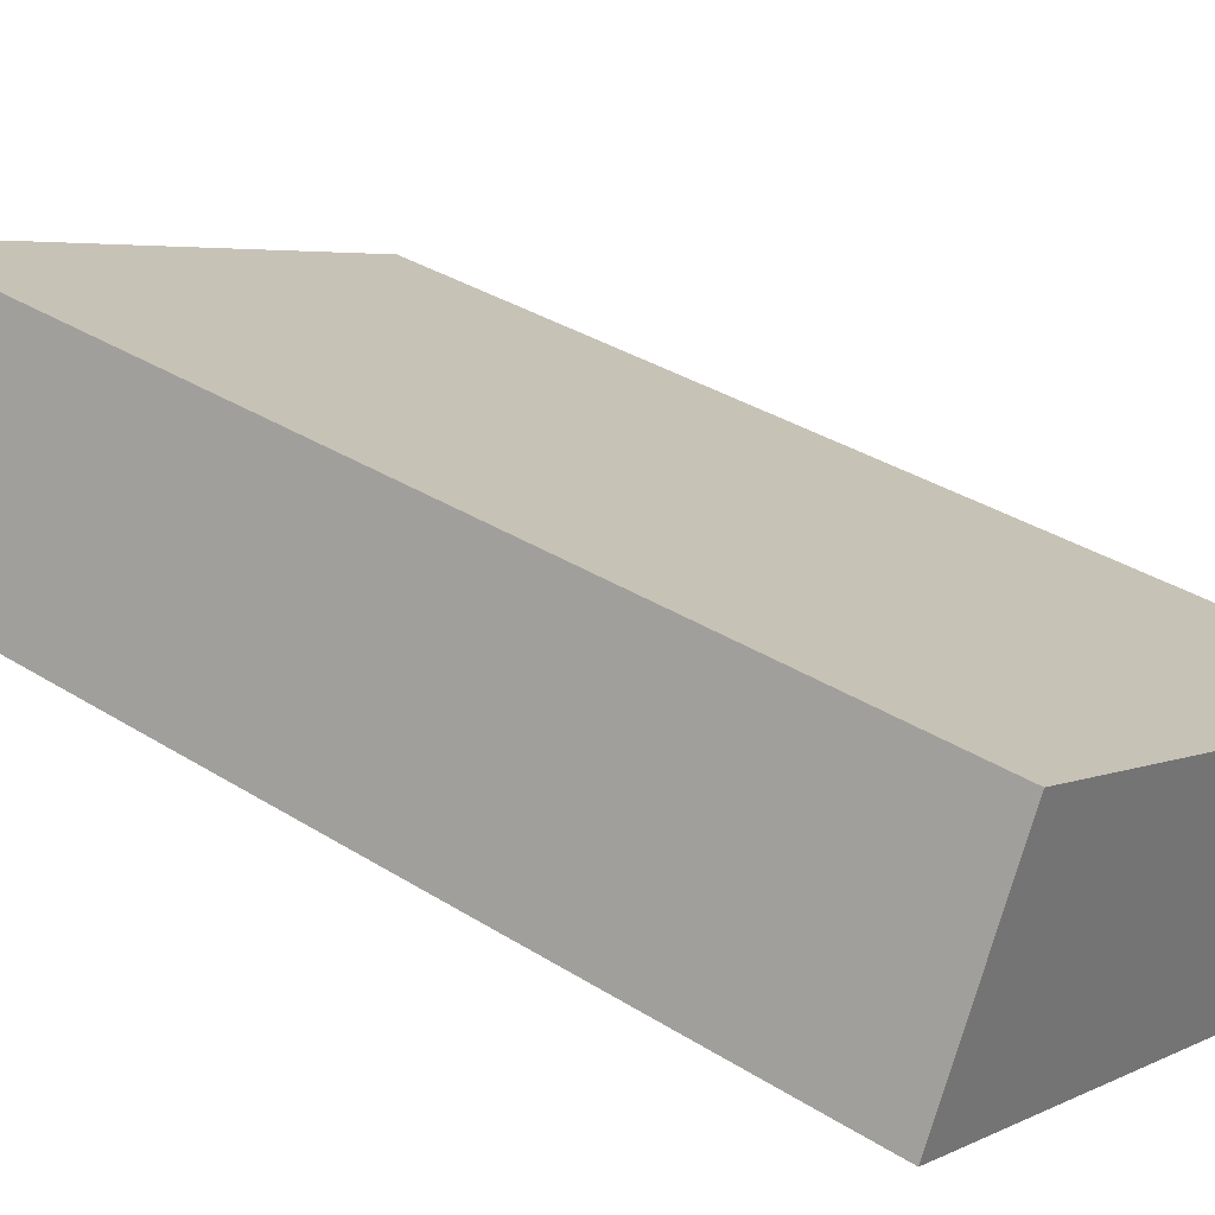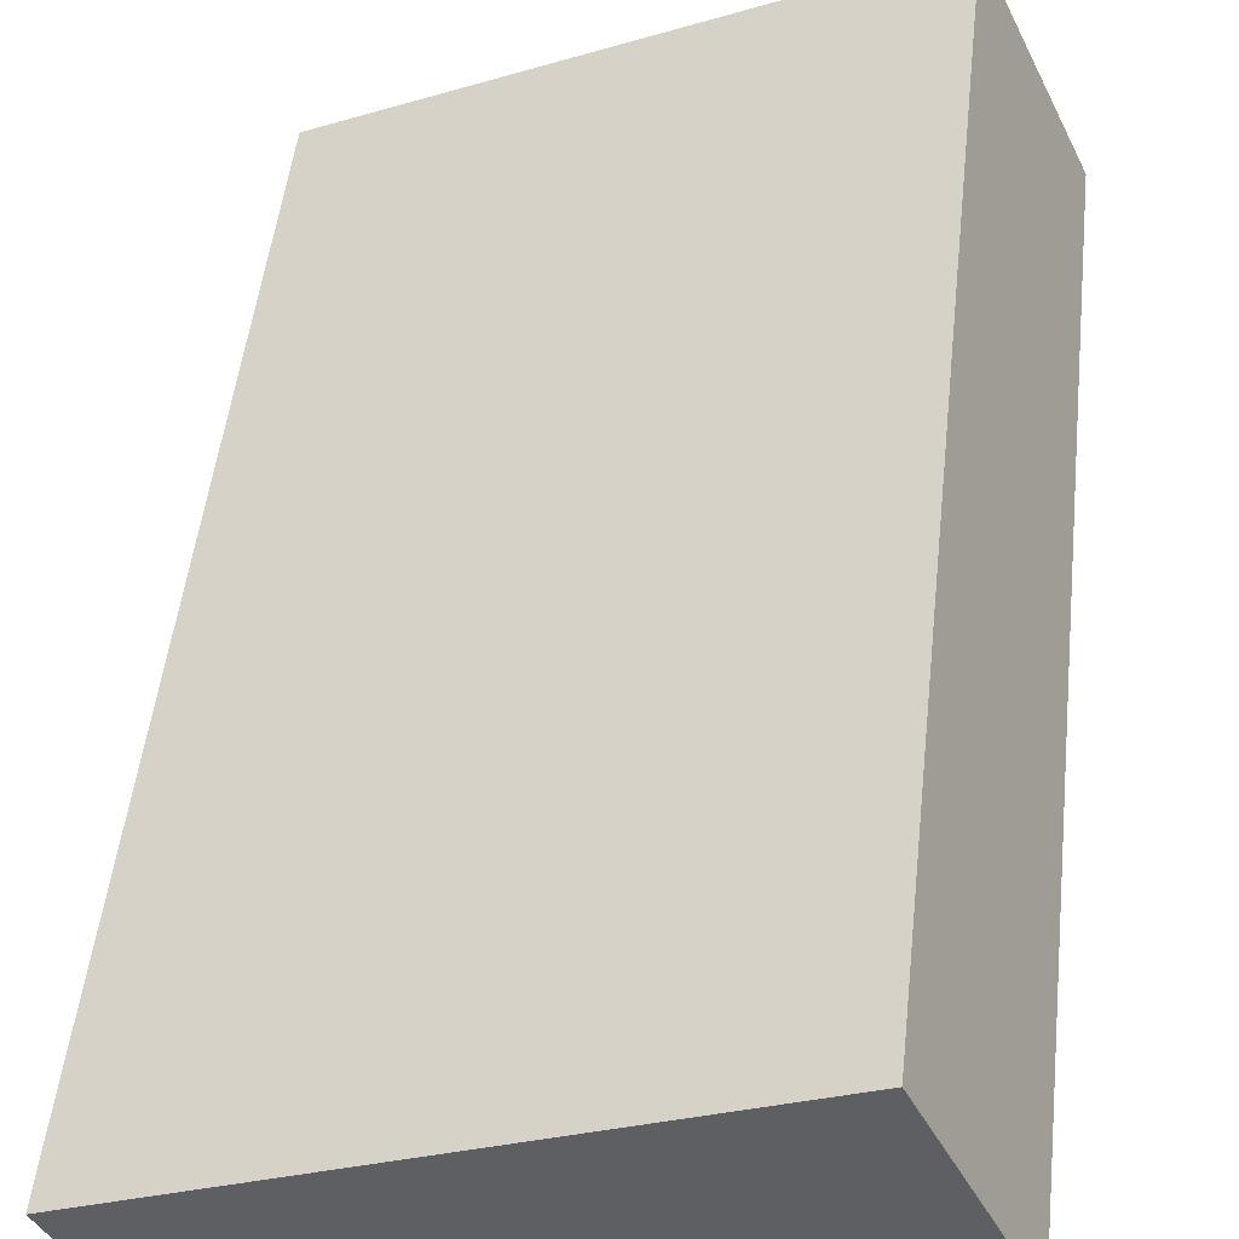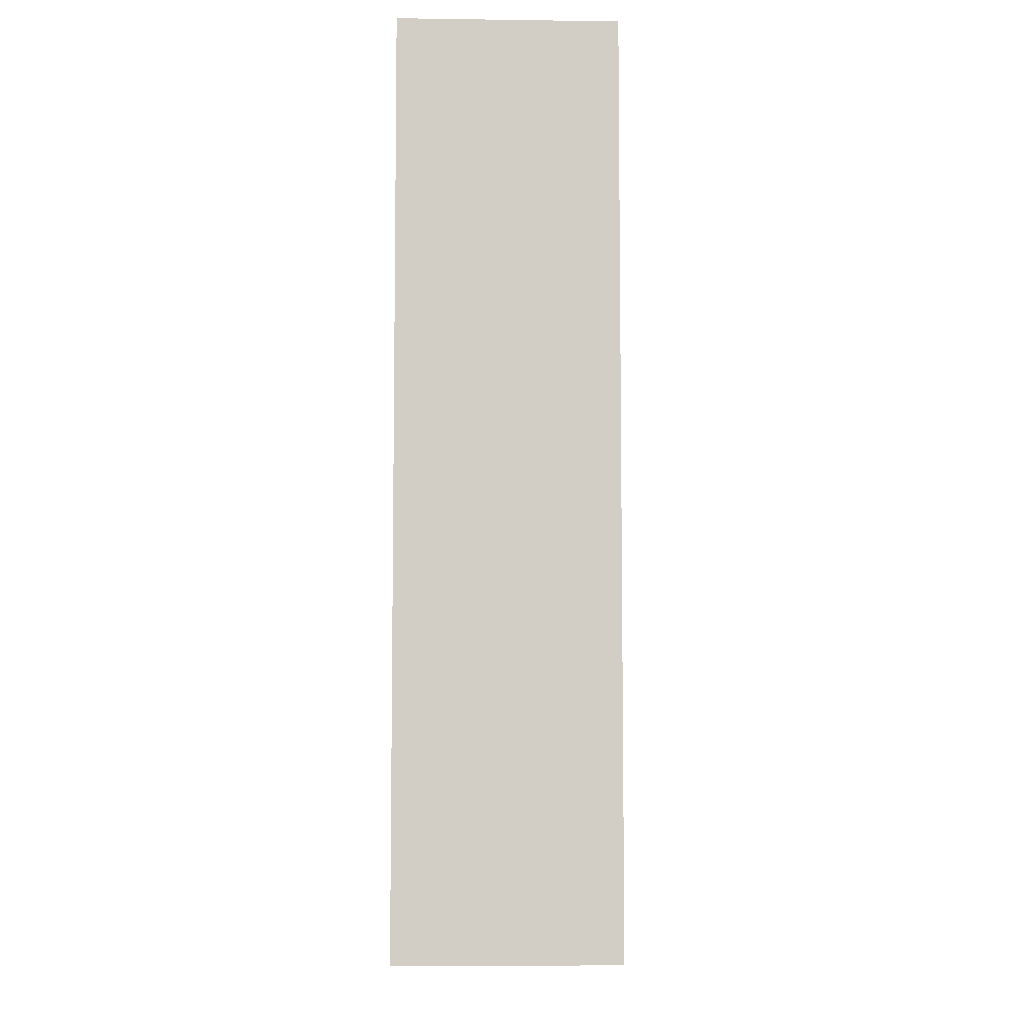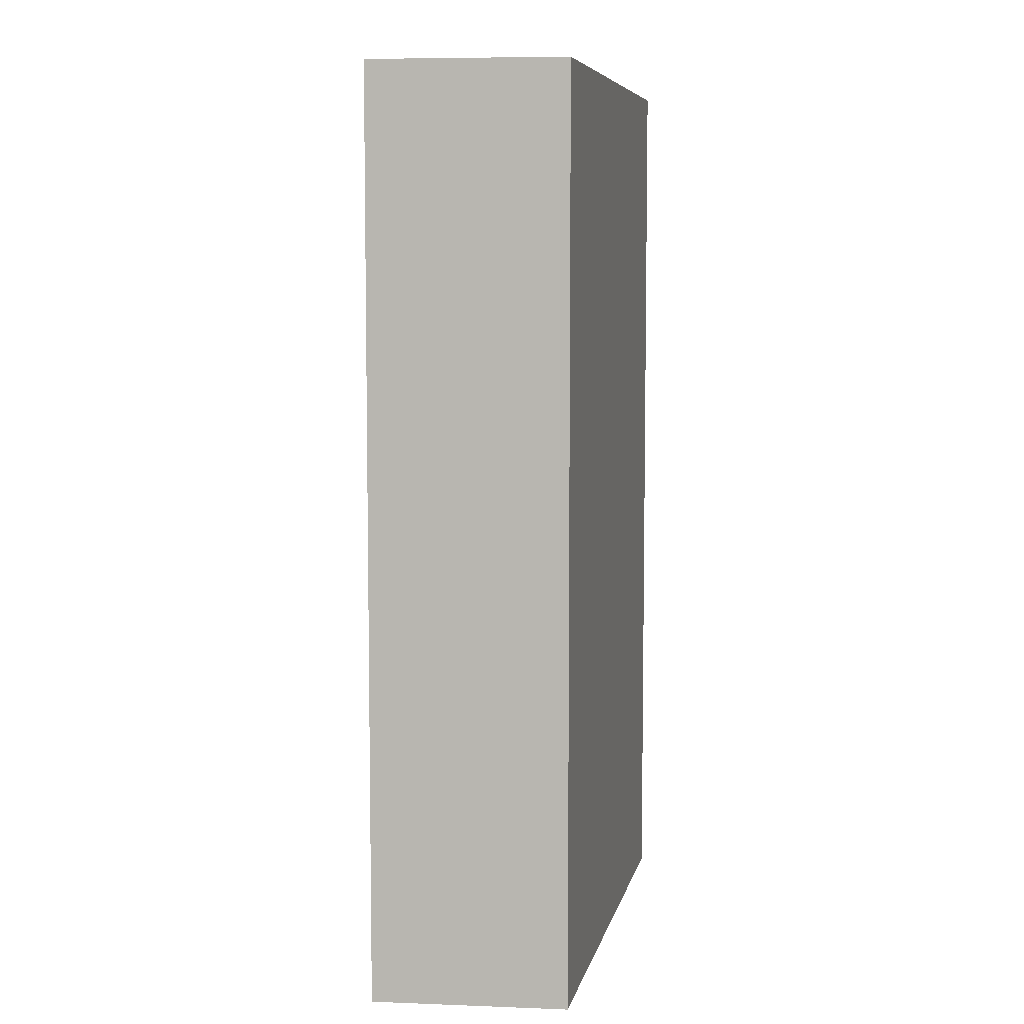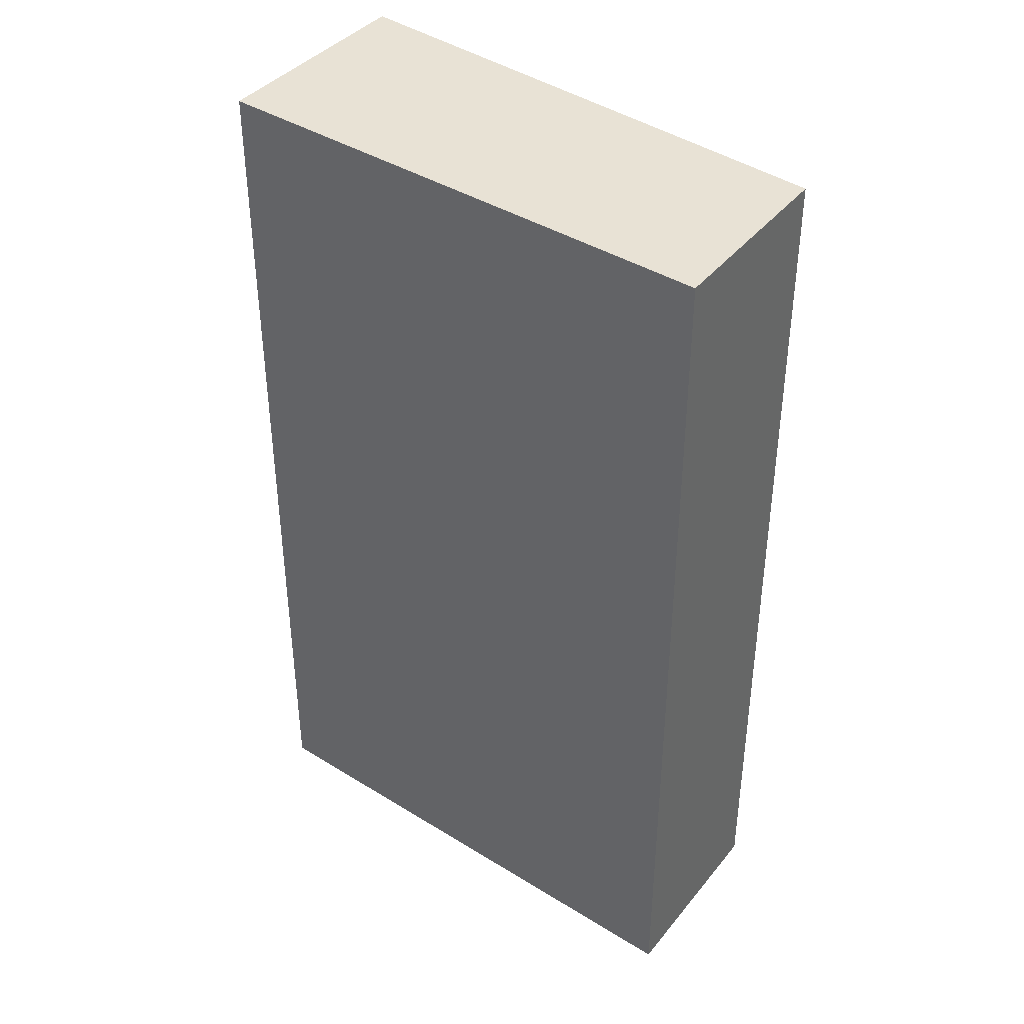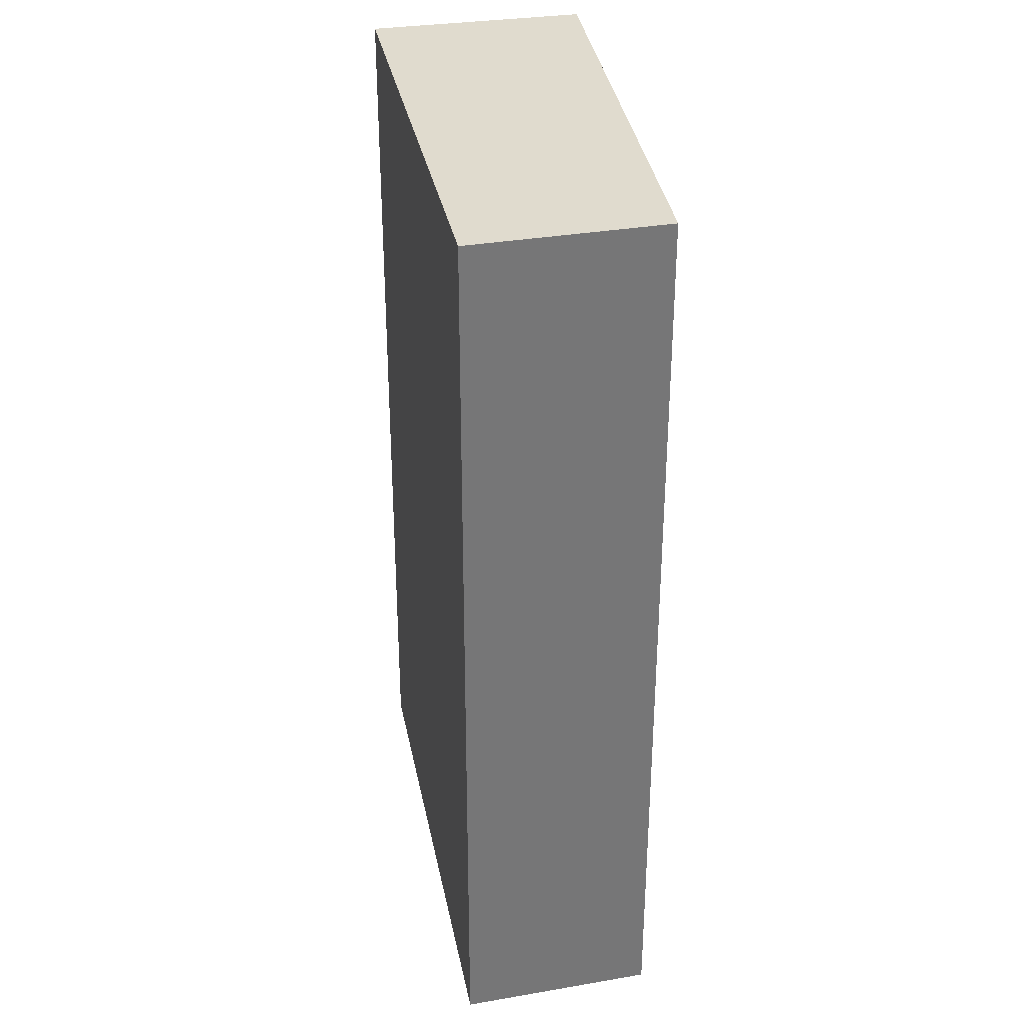
<metadata>
{"format":"obj","ext":"obj","renderer":"f3d","projection":"perspective","resolution":1024,"background":"white","views":[{"elev":34.6,"azim":-49.8,"up":"+Z"},{"elev":49.7,"azim":-173.7,"up":"+Z"},{"elev":-6.9,"azim":-67.5,"up":"+Y"},{"elev":6.9,"azim":122.9,"up":"+Y"},{"elev":40.6,"azim":61.3,"up":"+Y"},{"elev":33.5,"azim":103.2,"up":"+Y"}]}
</metadata>
<code>
v  2.251 4.227 -0.88
v  0.425 4.227 0.917
v  2.651 4.227 -0.076
v  0 4.227 2.588e-16
v  2.651 4.654e-18 -0.076
v  2.251 5.388e-17 -0.88
v  0 0 0
v  0.425 -5.615e-17 0.917
g defaultobject
f 1 2 3
f 2 1 4
f 5 1 3
f 1 5 6
f 6 4 1
f 4 6 7
f 7 2 4
f 2 7 8
f 8 3 2
f 3 8 5
f 8 6 5
f 6 8 7

</code>
